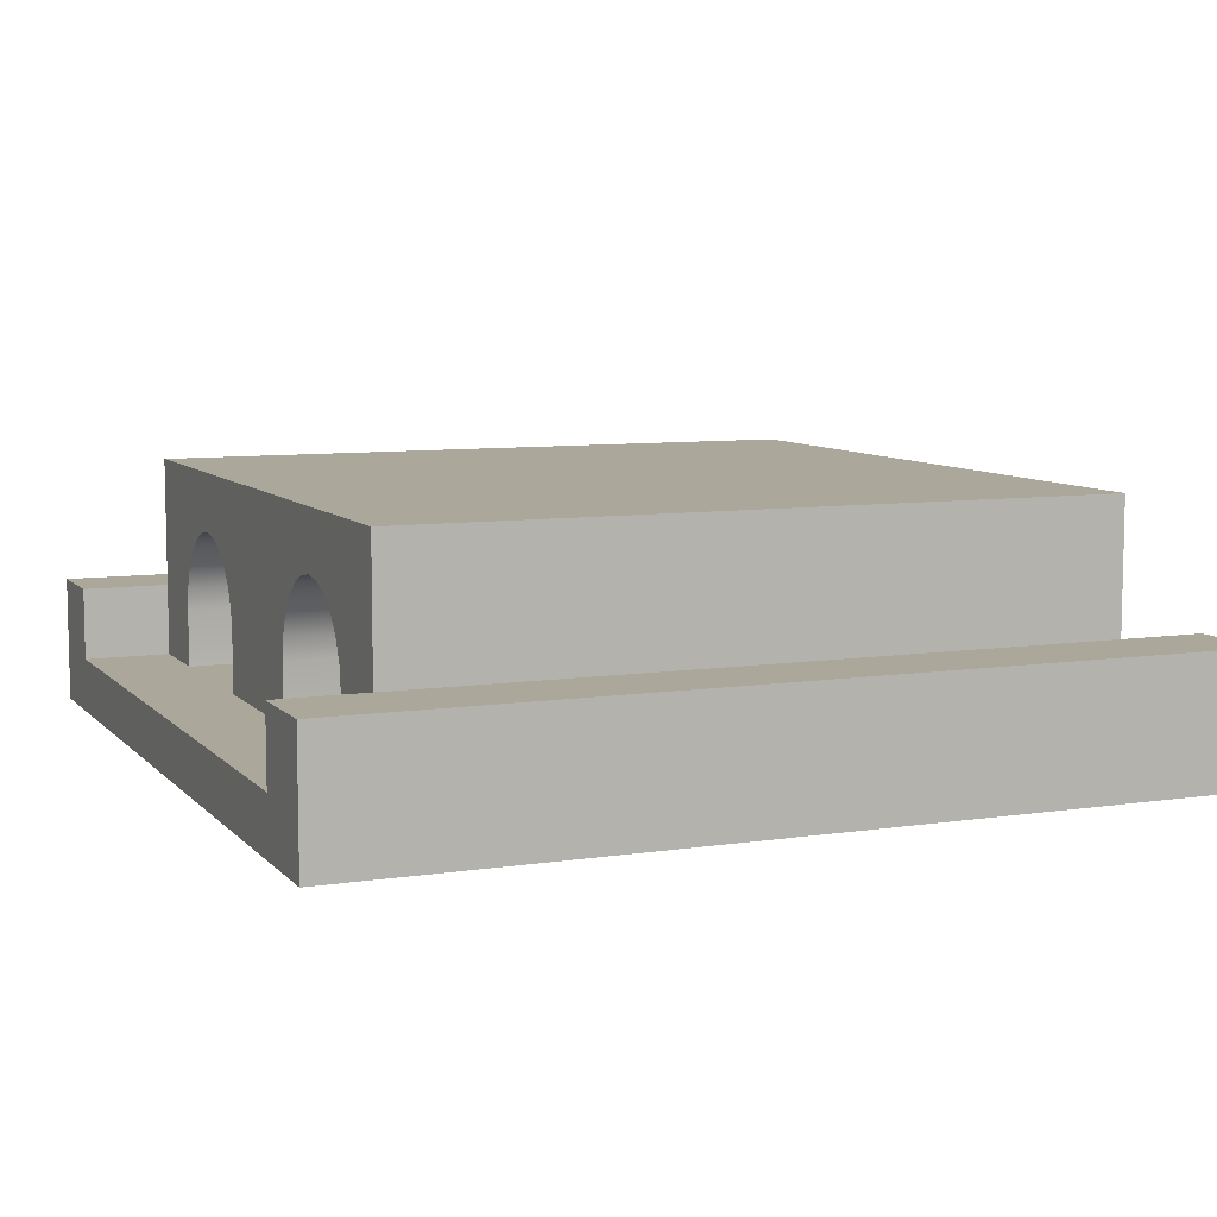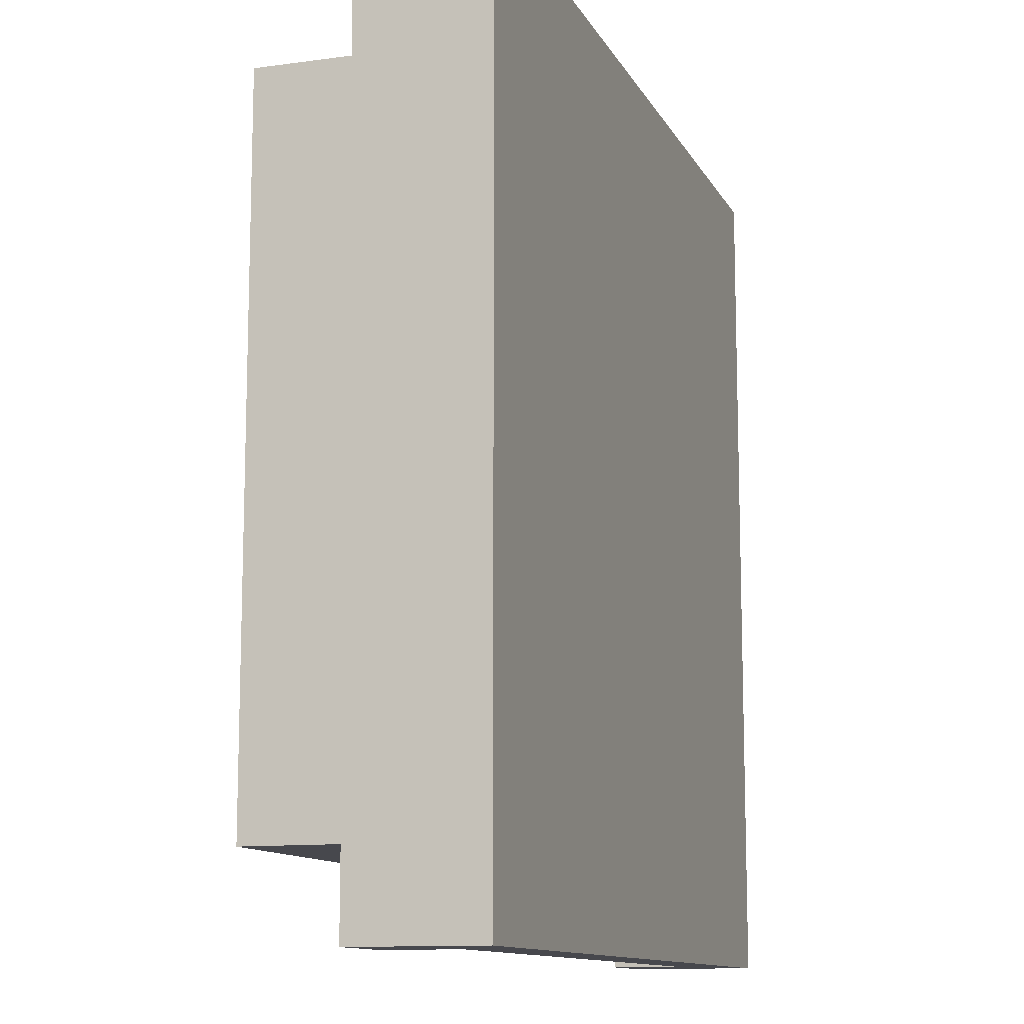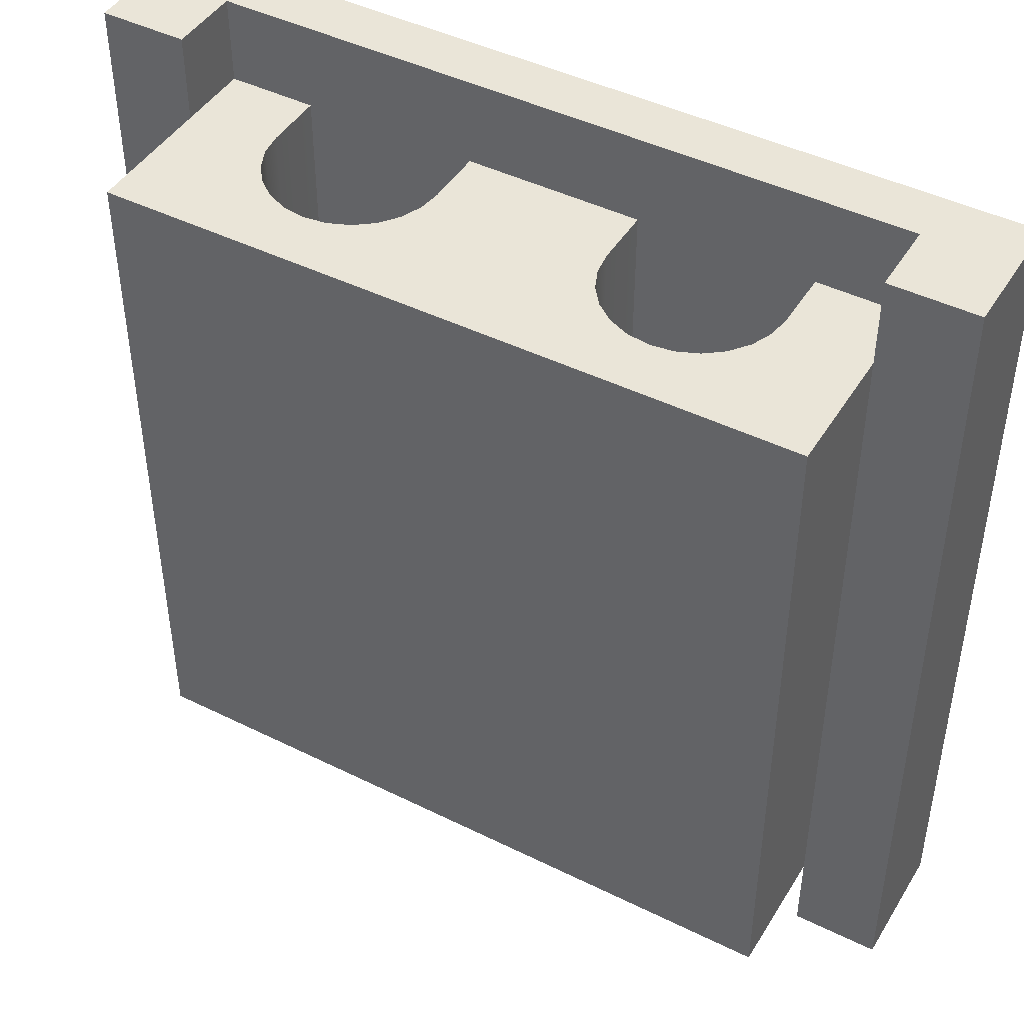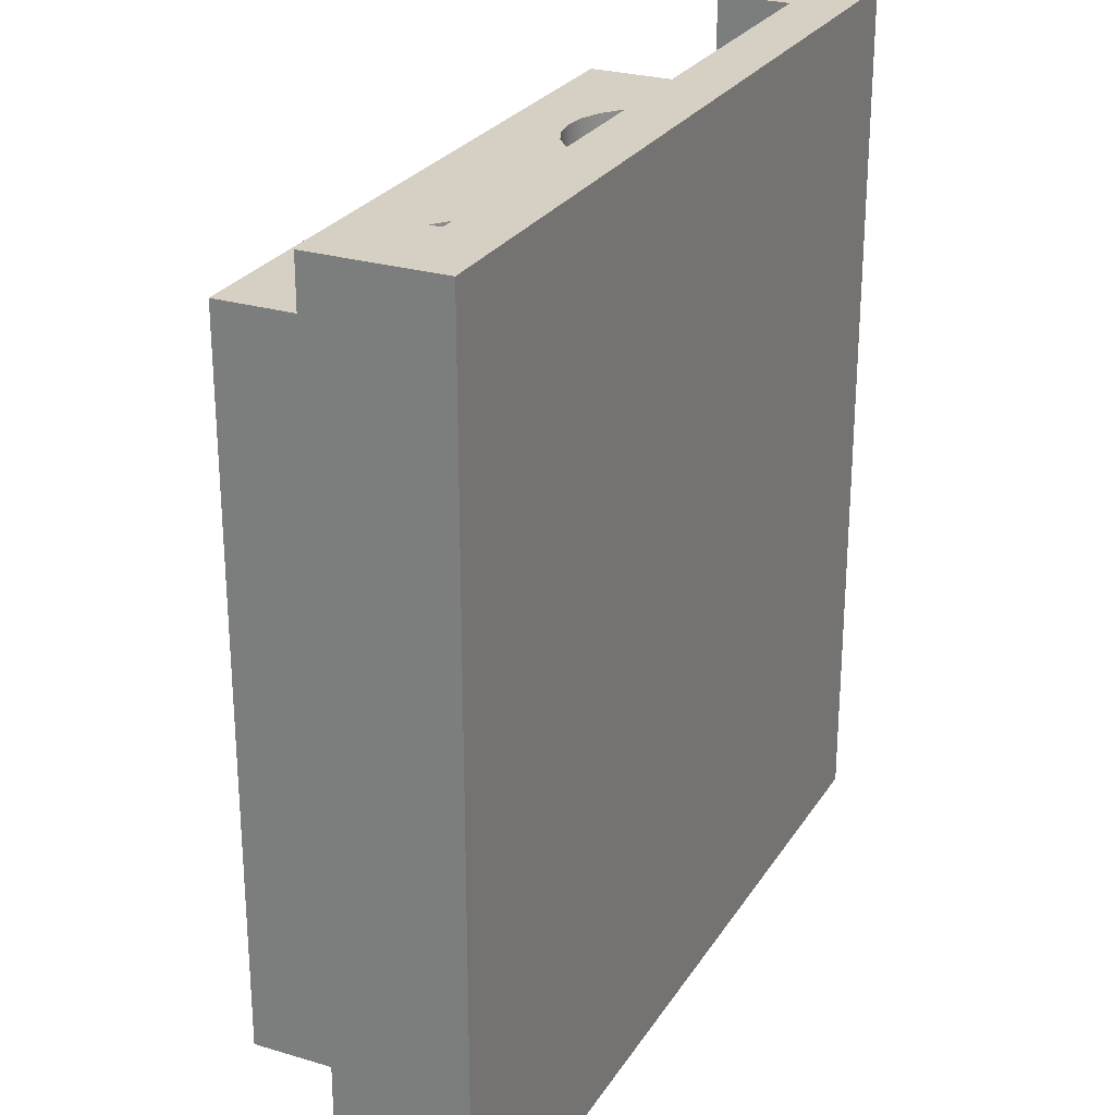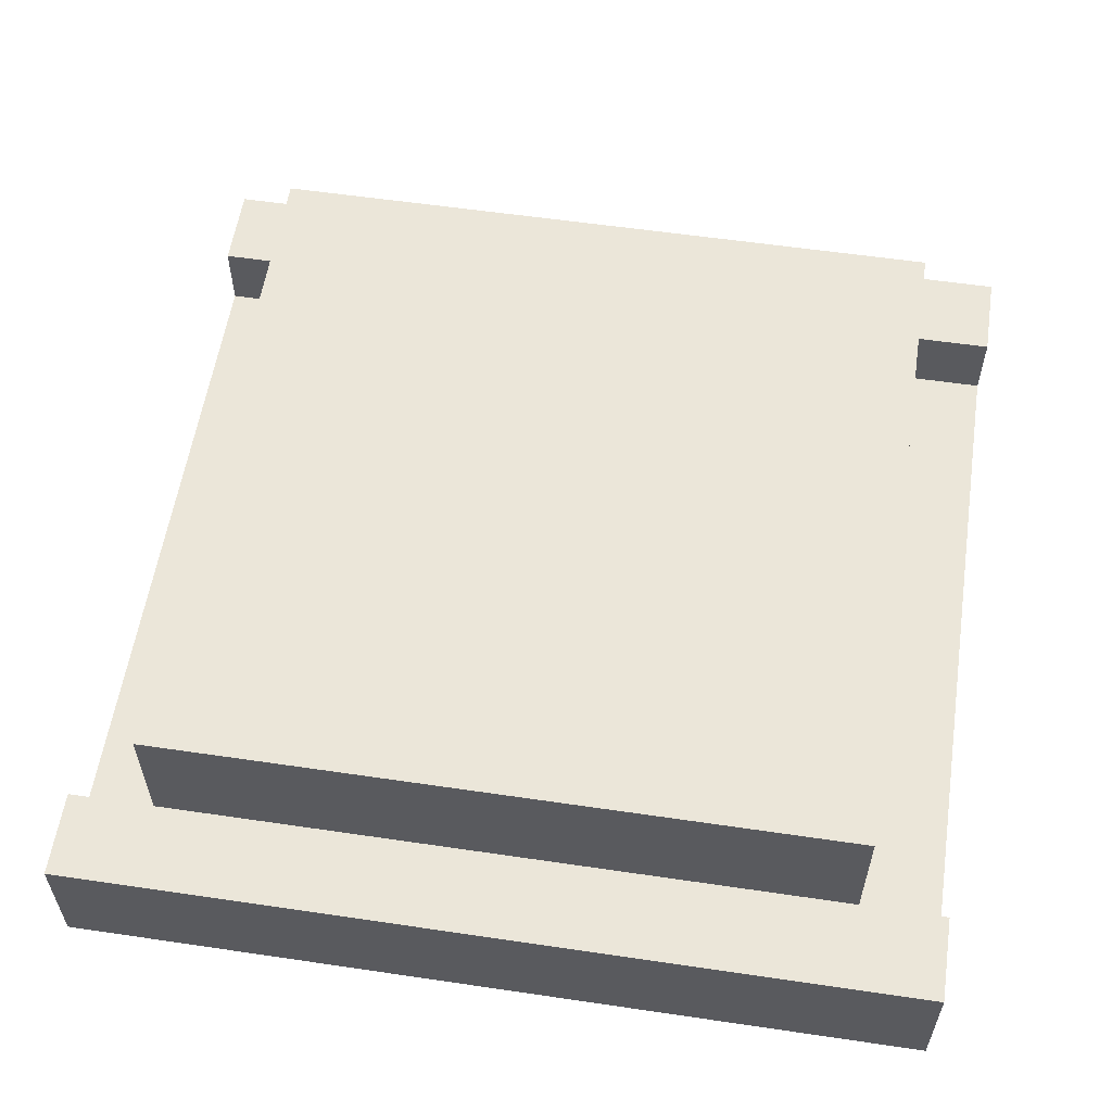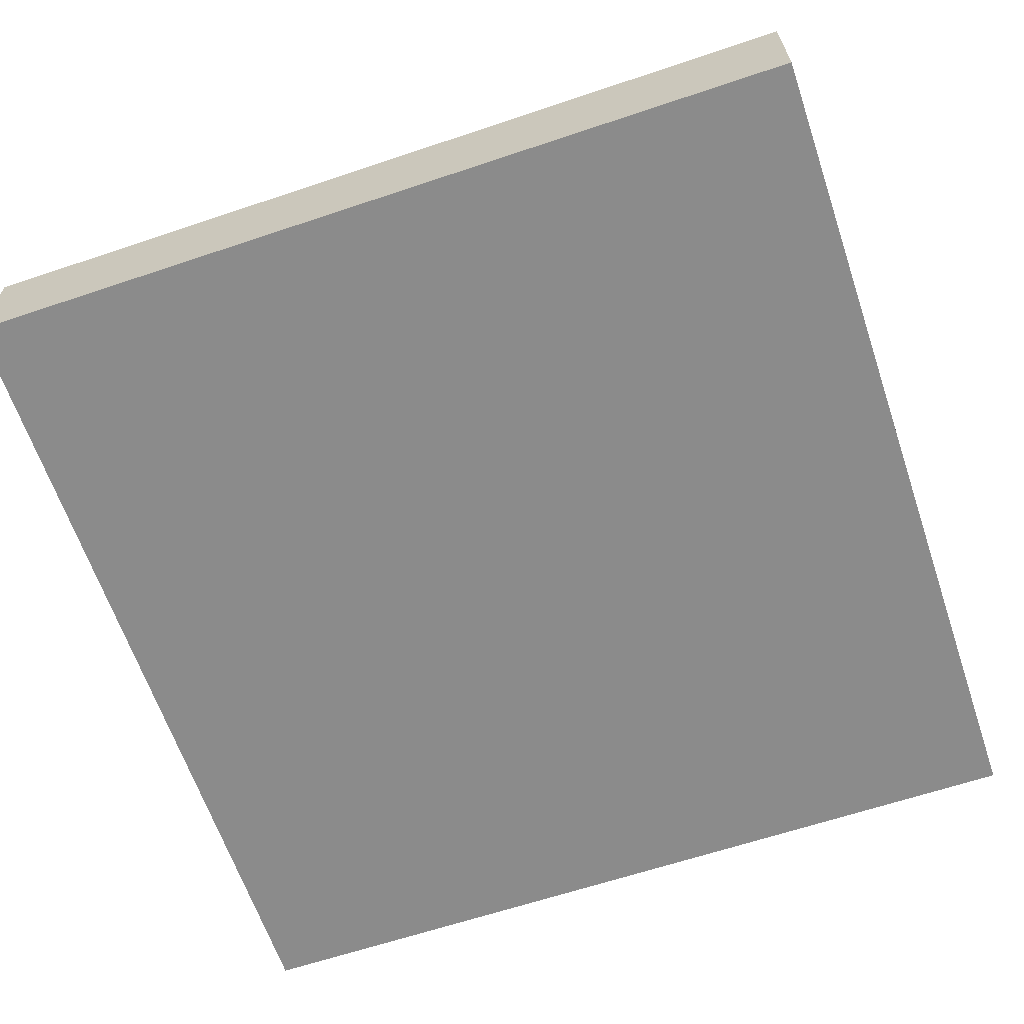
<metadata>
{"format":"obj","ext":"obj","renderer":"f3d","projection":"perspective","resolution":1024,"background":"white","views":[{"elev":8.1,"azim":-113.0,"up":"+Y"},{"elev":-11.7,"azim":-71.6,"up":"+Z"},{"elev":45.0,"azim":-150.2,"up":"+Z"},{"elev":26.2,"azim":-64.6,"up":"+Z"},{"elev":57.5,"azim":98.7,"up":"+Y"},{"elev":-63.9,"azim":108.7,"up":"+Y"}]}
</metadata>
<code>
g tunnel-double
v 0.5 0 -0.5 1 1 1
v -0.5 0 -0.5 1 1 1
v 0.5 0 0.5 1 1 1
v -0.5 0 0.5 1 1 1
v 0.5 0.1467 -0.5 1 1 1
v 0.5 0.1467 0.5 1 1 1
v -0.5 0.1467 -0.5 1 1 1
v -0.5 0.1467 0.5 1 1 1
v 0.4 0.1467 -0.5 1 1 1
v 0.4 0.1467 0.5 1 1 1
v 0.4 0.06333 -0.5 1 1 1
v 0.4 0.06333 0.5 1 1 1
v -0.4 0.1467 -0.5 1 1 1
v -0.4 0.06333 -0.5 1 1 1
v -0.4 0.1467 0.5 1 1 1
v -0.4 0.06333 0.5 1 1 1
v -0.4 0.06333 -0.4 1 1 1
v -0.3 0.06333 -0.4 1 1 1
v -0.4 0.2966 -0.4 1 1 1
v -0.3 0.13 -0.4 1 1 1
v -0.2966 0.1559 -0.4 1 1 1
v -0.2866 0.18 -0.4 1 1 1
v -0.2707 0.2007 -0.4 1 1 1
v -0.25 0.2166 -0.4 1 1 1
v -0.2259 0.2266 -0.4 1 1 1
v -0.2 0.23 -0.4 1 1 1
v 0.2 0.23 -0.4 1 1 1
v 0.4 0.2966 -0.4 1 1 1
v 0.1741 0.2266 -0.4 1 1 1
v -0.1741 0.2266 -0.4 1 1 1
v 0.15 0.2166 -0.4 1 1 1
v -0.15 0.2166 -0.4 1 1 1
v 0.1293 0.2007 -0.4 1 1 1
v -0.1293 0.2007 -0.4 1 1 1
v 0.1134 0.18 -0.4 1 1 1
v -0.1134 0.18 -0.4 1 1 1
v 0.1034 0.1559 -0.4 1 1 1
v -0.1034 0.1559 -0.4 1 1 1
v 0.09999 0.13 -0.4 1 1 1
v -0.09999 0.13 -0.4 1 1 1
v 0.09999 0.06333 -0.4 1 1 1
v -0.09999 0.06333 -0.4 1 1 1
v 0.2259 0.2266 -0.4 1 1 1
v 0.25 0.2166 -0.4 1 1 1
v 0.2707 0.2007 -0.4 1 1 1
v 0.2866 0.18 -0.4 1 1 1
v 0.2966 0.1559 -0.4 1 1 1
v 0.3 0.13 -0.4 1 1 1
v 0.4 0.06333 -0.4 1 1 1
v 0.3 0.06333 -0.4 1 1 1
v 0.4 0.06333 0.4 1 1 1
v 0.3 0.06333 0.4 1 1 1
v 0.4 0.2966 0.4 1 1 1
v 0.3 0.13 0.4 1 1 1
v 0.2966 0.1559 0.4 1 1 1
v 0.2866 0.18 0.4 1 1 1
v 0.2707 0.2007 0.4 1 1 1
v 0.25 0.2166 0.4 1 1 1
v 0.2259 0.2266 0.4 1 1 1
v 0.2 0.23 0.4 1 1 1
v -0.2 0.23 0.4 1 1 1
v -0.4 0.2966 0.4 1 1 1
v 0.1741 0.2266 0.4 1 1 1
v -0.1741 0.2266 0.4 1 1 1
v 0.15 0.2166 0.4 1 1 1
v -0.15 0.2166 0.4 1 1 1
v 0.1293 0.2007 0.4 1 1 1
v -0.1293 0.2007 0.4 1 1 1
v 0.1134 0.18 0.4 1 1 1
v -0.1134 0.18 0.4 1 1 1
v -0.2259 0.2266 0.4 1 1 1
v 0.1034 0.1559 0.4 1 1 1
v -0.1034 0.1559 0.4 1 1 1
v -0.09999 0.13 0.4 1 1 1
v 0.09999 0.13 0.4 1 1 1
v -0.09999 0.06333 0.4 1 1 1
v 0.09999 0.06333 0.4 1 1 1
v -0.25 0.2166 0.4 1 1 1
v -0.2707 0.2007 0.4 1 1 1
v -0.2866 0.18 0.4 1 1 1
v -0.2966 0.1559 0.4 1 1 1
v -0.3 0.13 0.4 1 1 1
v -0.4 0.06333 0.4 1 1 1
v -0.3 0.06333 0.4 1 1 1
f 3 2 1
f 2 3 4
f 6 1 5
f 1 6 3
f 4 7 2
f 7 4 8
f 9 6 5
f 6 9 10
f 12 9 11
f 9 12 10
f 14 7 13
f 14 2 7
f 2 14 1
f 11 1 14
f 1 11 5
f 5 11 9
f 15 14 13
f 14 15 16
f 12 6 10
f 12 3 6
f 3 12 4
f 16 4 12
f 4 16 8
f 8 16 15
f 7 15 13
f 15 7 8
f 19 18 17
f 18 19 20
f 20 19 21
f 21 19 22
f 22 19 23
f 23 19 24
f 24 19 25
f 25 19 26
f 26 19 27
f 28 27 19
f 29 26 27
f 29 30 26
f 31 30 29
f 31 32 30
f 33 32 31
f 33 34 32
f 35 34 33
f 35 36 34
f 37 36 35
f 37 38 36
f 39 38 37
f 39 40 38
f 41 40 39
f 40 41 42
f 28 43 27
f 28 44 43
f 28 45 44
f 28 46 45
f 28 47 46
f 28 48 47
f 49 48 28
f 48 49 50
f 53 52 51
f 52 53 54
f 54 53 55
f 55 53 56
f 56 53 57
f 57 53 58
f 58 53 59
f 59 53 60
f 60 53 61
f 62 61 53
f 61 63 60
f 64 63 61
f 64 65 63
f 66 65 64
f 66 67 65
f 68 67 66
f 68 69 67
f 70 69 68
f 62 71 61
f 70 72 69
f 73 72 70
f 74 72 73
f 74 75 72
f 76 75 74
f 75 76 77
f 62 78 71
f 62 79 78
f 62 80 79
f 62 81 80
f 62 82 81
f 83 82 62
f 82 83 84
f 19 53 28
f 53 19 62
f 53 49 28
f 49 53 51
f 52 48 50
f 48 52 54
f 54 47 48
f 47 54 55
f 55 46 47
f 46 55 56
f 56 45 46
f 45 56 57
f 57 44 45
f 44 57 58
f 58 43 44
f 43 58 59
f 59 27 43
f 27 59 60
f 60 29 27
f 29 60 63
f 63 31 29
f 31 63 65
f 65 33 31
f 33 65 67
f 67 35 33
f 35 67 69
f 69 37 35
f 37 69 72
f 72 39 37
f 39 72 75
f 39 77 41
f 77 39 75
f 76 40 42
f 40 76 74
f 74 38 40
f 38 74 73
f 73 36 38
f 36 73 70
f 70 34 36
f 34 70 68
f 68 32 34
f 32 68 66
f 66 30 32
f 30 66 64
f 64 26 30
f 26 64 61
f 61 25 26
f 25 61 71
f 71 24 25
f 24 71 78
f 78 23 24
f 23 78 79
f 79 22 23
f 22 79 80
f 80 21 22
f 21 80 81
f 83 19 17
f 19 83 62
f 81 20 21
f 20 81 82
f 82 18 20
f 18 82 84
f 14 12 11
f 12 14 16
g tunnel-double
f 3 2 1
f 2 3 4
f 6 1 5
f 1 6 3
f 4 7 2
f 7 4 8
f 9 6 5
f 6 9 10
f 12 9 11
f 9 12 10
f 14 7 13
f 14 2 7
f 2 14 1
f 11 1 14
f 1 11 5
f 5 11 9
f 15 14 13
f 14 15 16
f 12 6 10
f 12 3 6
f 3 12 4
f 16 4 12
f 4 16 8
f 8 16 15
f 7 15 13
f 15 7 8
f 19 18 17
f 18 19 20
f 20 19 21
f 21 19 22
f 22 19 23
f 23 19 24
f 24 19 25
f 25 19 26
f 26 19 27
f 28 27 19
f 29 26 27
f 29 30 26
f 31 30 29
f 31 32 30
f 33 32 31
f 33 34 32
f 35 34 33
f 35 36 34
f 37 36 35
f 37 38 36
f 39 38 37
f 39 40 38
f 41 40 39
f 40 41 42
f 28 43 27
f 28 44 43
f 28 45 44
f 28 46 45
f 28 47 46
f 28 48 47
f 49 48 28
f 48 49 50
f 53 52 51
f 52 53 54
f 54 53 55
f 55 53 56
f 56 53 57
f 57 53 58
f 58 53 59
f 59 53 60
f 60 53 61
f 62 61 53
f 61 63 60
f 64 63 61
f 64 65 63
f 66 65 64
f 66 67 65
f 68 67 66
f 68 69 67
f 70 69 68
f 62 71 61
f 70 72 69
f 73 72 70
f 74 72 73
f 74 75 72
f 76 75 74
f 75 76 77
f 62 78 71
f 62 79 78
f 62 80 79
f 62 81 80
f 62 82 81
f 83 82 62
f 82 83 84
f 19 53 28
f 53 19 62
f 53 49 28
f 49 53 51
f 52 48 50
f 48 52 54
f 54 47 48
f 47 54 55
f 55 46 47
f 46 55 56
f 56 45 46
f 45 56 57
f 57 44 45
f 44 57 58
f 58 43 44
f 43 58 59
f 59 27 43
f 27 59 60
f 60 29 27
f 29 60 63
f 63 31 29
f 31 63 65
f 65 33 31
f 33 65 67
f 67 35 33
f 35 67 69
f 69 37 35
f 37 69 72
f 72 39 37
f 39 72 75
f 39 77 41
f 77 39 75
f 76 40 42
f 40 76 74
f 74 38 40
f 38 74 73
f 73 36 38
f 36 73 70
f 70 34 36
f 34 70 68
f 68 32 34
f 32 68 66
f 66 30 32
f 30 66 64
f 64 26 30
f 26 64 61
f 61 25 26
f 25 61 71
f 71 24 25
f 24 71 78
f 78 23 24
f 23 78 79
f 79 22 23
f 22 79 80
f 80 21 22
f 21 80 81
f 83 19 17
f 19 83 62
f 81 20 21
f 20 81 82
f 82 18 20
f 18 82 84
f 14 12 11
f 12 14 16

</code>
